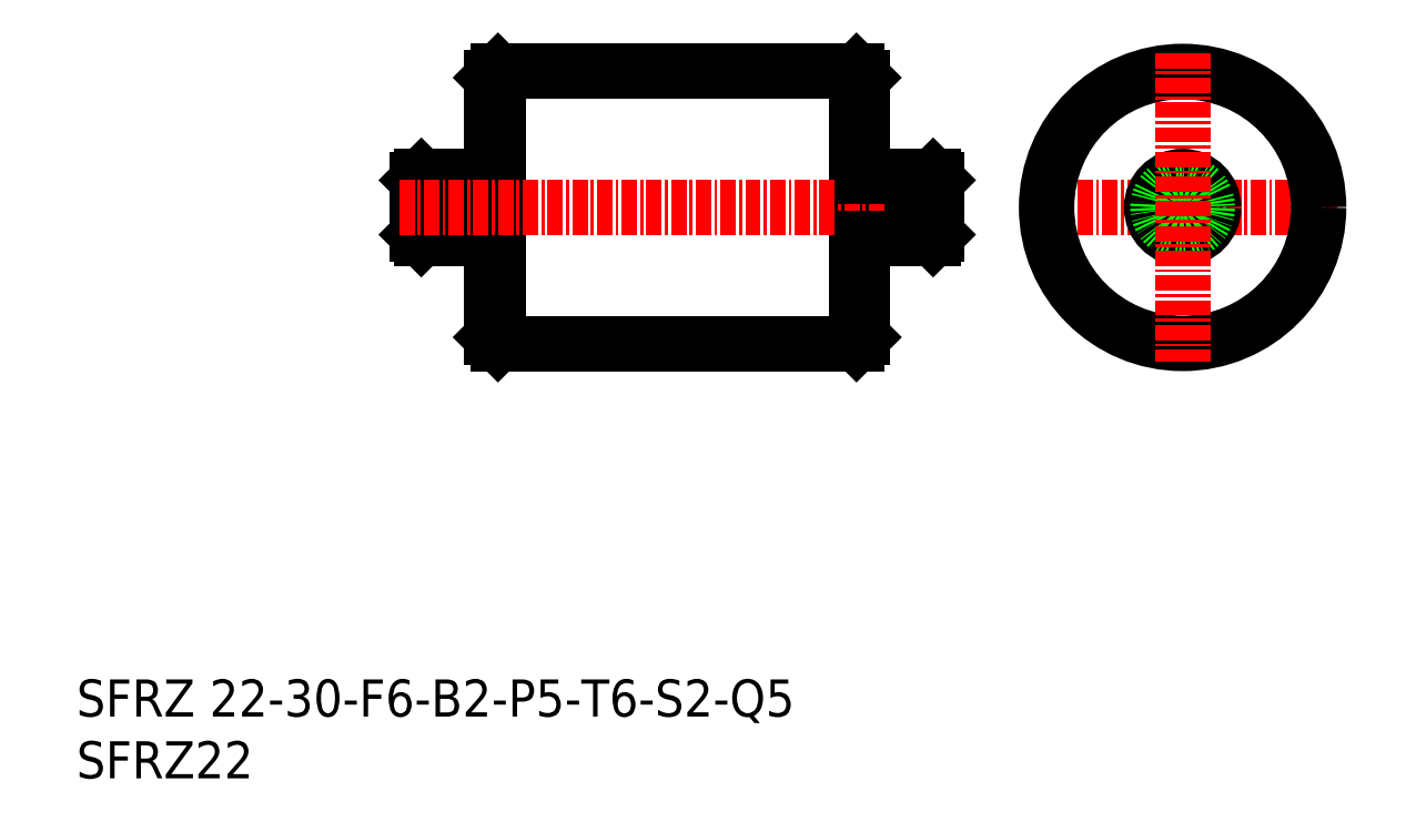
<metadata>
{"format":"dxf","ext":"dxf","renderer":"ezdxf+matplotlib","layout":"modelspace","background":"white","min_lineweight":24,"dpi":150}
</metadata>
<code>
0
SECTION
2
ENTITIES
0
TEXT
8
0
10
44.78
20
37.3
30
0
40
3
1
SFRZ22
11
44.78
21
38.8
31
0
73
     2
0
TEXT
8
0
10
44.78
20
42.3
30
0
40
3
1
SFRZ 22-30-F6-B2-P5-T6-S2-Q5
11
44.78
21
43.8
31
0
73
     2
0
LINE
8
CENTER
10
121.7
20
83.49
30
0
11
146.7
21
83.49
31
0
0
CIRCLE
8
0
10
134.2
20
83.49
30
0
40
11
0
CIRCLE
8
0
10
134.2
20
83.49
30
0
40
2.5
0
CIRCLE
8
0
10
134.2
20
83.49
30
0
40
2
0
LINE
8
CENTER
10
134.2
20
95.99
30
0
11
134.2
21
70.99
31
0
0
LINE
8
0
10
107.9
20
94.49
30
0
11
108.4
21
93.99
31
0
0
LINE
8
0
10
78.37
20
93.99
30
0
11
78.87
21
94.49
31
0
0
LINE
8
0
10
78.87
20
86.49
30
0
11
78.87
21
86.49
31
0
0
ARC
8
0
10
78.17
20
86.19
30
0
40
0.2
50
270
51
0
0
LINE
8
0
10
72.67
20
85.99
30
0
11
73.67
21
85.99
31
0
0
LINE
8
0
10
72.37
20
85.69
30
0
11
72.67
21
85.99
31
0
0
LINE
8
0
10
73.67
20
85.49
30
0
11
74.37
21
85.49
31
0
0
LINE
8
0
10
74.37
20
85.99
30
0
11
78.17
21
85.99
31
0
0
LINE
8
0
10
78.87
20
94.49
30
0
11
107.9
21
94.49
31
0
0
LINE
8
0
10
78.87
20
83.49
30
0
11
78.87
21
83.49
31
0
0
ARC
8
0
10
78.17
20
80.79
30
0
40
0.2
50
0
51
90
0
LINE
8
0
10
72.67
20
80.99
30
0
11
73.67
21
80.99
31
0
0
LINE
8
0
10
72.37
20
81.29
30
0
11
72.67
21
80.99
31
0
0
LINE
8
0
10
73.67
20
81.49
30
0
11
74.37
21
81.49
31
0
0
LINE
8
0
10
74.37
20
80.99
30
0
11
78.17
21
80.99
31
0
0
LINE
8
0
10
78.87
20
94.49
30
0
11
78.87
21
72.49
31
0
0
LINE
8
0
10
107.9
20
94.49
30
0
11
107.9
21
72.49
31
0
0
LINE
8
0
10
78.37
20
72.99
30
0
11
78.37
21
93.99
31
0
0
LINE
8
0
10
108.4
20
93.99
30
0
11
108.4
21
72.99
31
0
0
LINE
8
0
10
72.37
20
81.29
30
0
11
72.37
21
85.69
31
0
0
LINE
8
0
10
72.67
20
85.99
30
0
11
72.67
21
80.99
31
0
0
LINE
8
0
10
74.37
20
85.99
30
0
11
74.37
21
80.99
31
0
0
LINE
8
0
10
73.67
20
85.99
30
0
11
73.67
21
80.99
31
0
0
LINE
8
CENTER
10
70.87
20
83.49
30
0
11
115.9
21
83.49
31
0
0
LINE
8
0
10
78.87
20
72.49
30
0
11
107.9
21
72.49
31
0
0
LINE
8
0
10
78.37
20
72.99
30
0
11
78.87
21
72.49
31
0
0
LINE
8
0
10
107.9
20
72.49
30
0
11
108.4
21
72.99
31
0
0
LINE
8
0
10
113.1
20
85.99
30
0
11
113.1
21
80.99
31
0
0
LINE
8
0
10
112.4
20
85.99
30
0
11
112.4
21
80.99
31
0
0
LINE
8
0
10
114.1
20
85.99
30
0
11
114.1
21
80.99
31
0
0
LINE
8
0
10
114.4
20
81.29
30
0
11
114.4
21
85.69
31
0
0
LINE
8
0
10
112.4
20
80.99
30
0
11
108.6
21
80.99
31
0
0
LINE
8
0
10
113.1
20
81.49
30
0
11
112.4
21
81.49
31
0
0
LINE
8
0
10
114.4
20
81.29
30
0
11
114.1
21
80.99
31
0
0
LINE
8
0
10
114.1
20
80.99
30
0
11
113.1
21
80.99
31
0
0
ARC
8
0
10
108.6
20
80.79
30
0
40
0.2
50
90
51
180
0
LINE
8
0
10
107.9
20
83.49
30
0
11
107.9
21
83.49
31
0
0
LINE
8
0
10
112.4
20
85.99
30
0
11
108.6
21
85.99
31
0
0
LINE
8
0
10
113.1
20
85.49
30
0
11
112.4
21
85.49
31
0
0
LINE
8
0
10
114.4
20
85.69
30
0
11
114.1
21
85.99
31
0
0
LINE
8
0
10
114.1
20
85.99
30
0
11
113.1
21
85.99
31
0
0
ARC
8
0
10
108.6
20
86.19
30
0
40
0.2
50
180
51
270
0
LINE
8
0
10
107.9
20
86.49
30
0
11
107.9
21
86.49
31
0
0
ENDSEC
0
EOF

</code>
